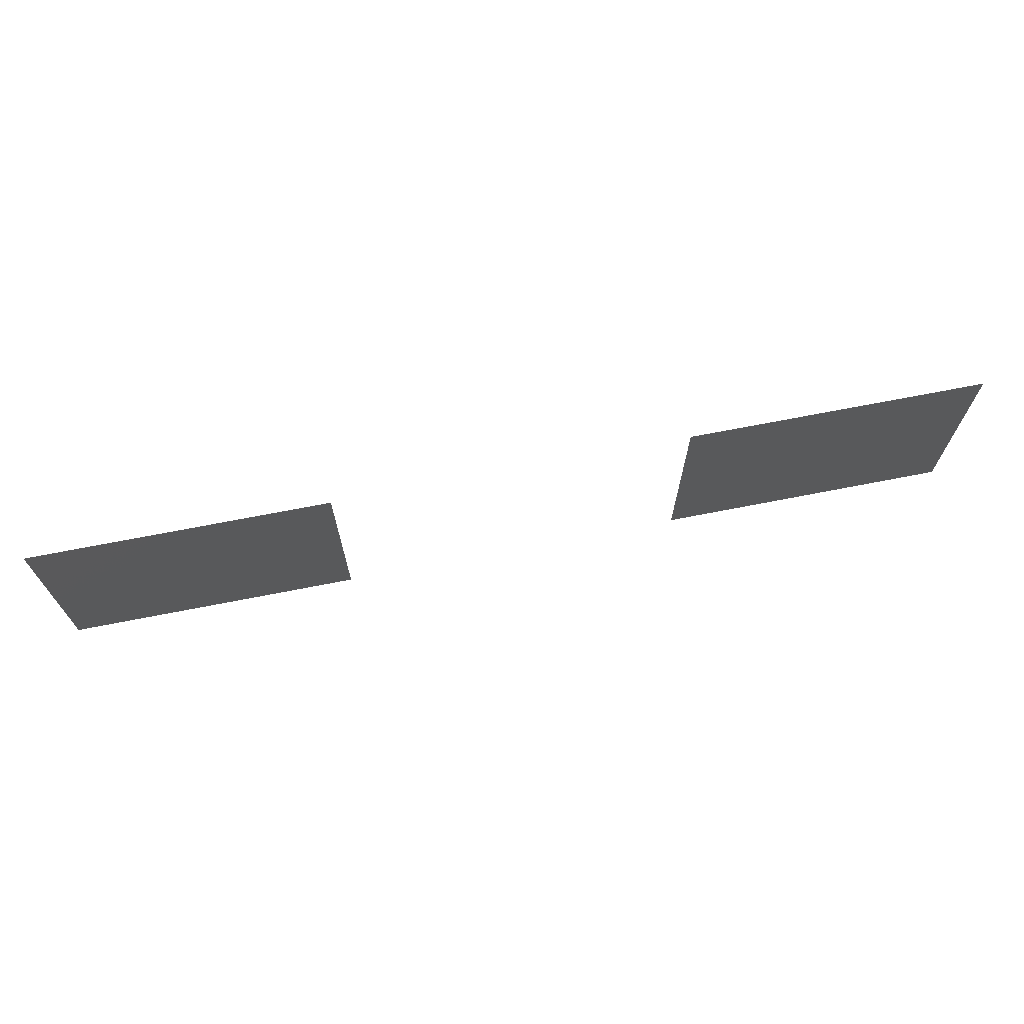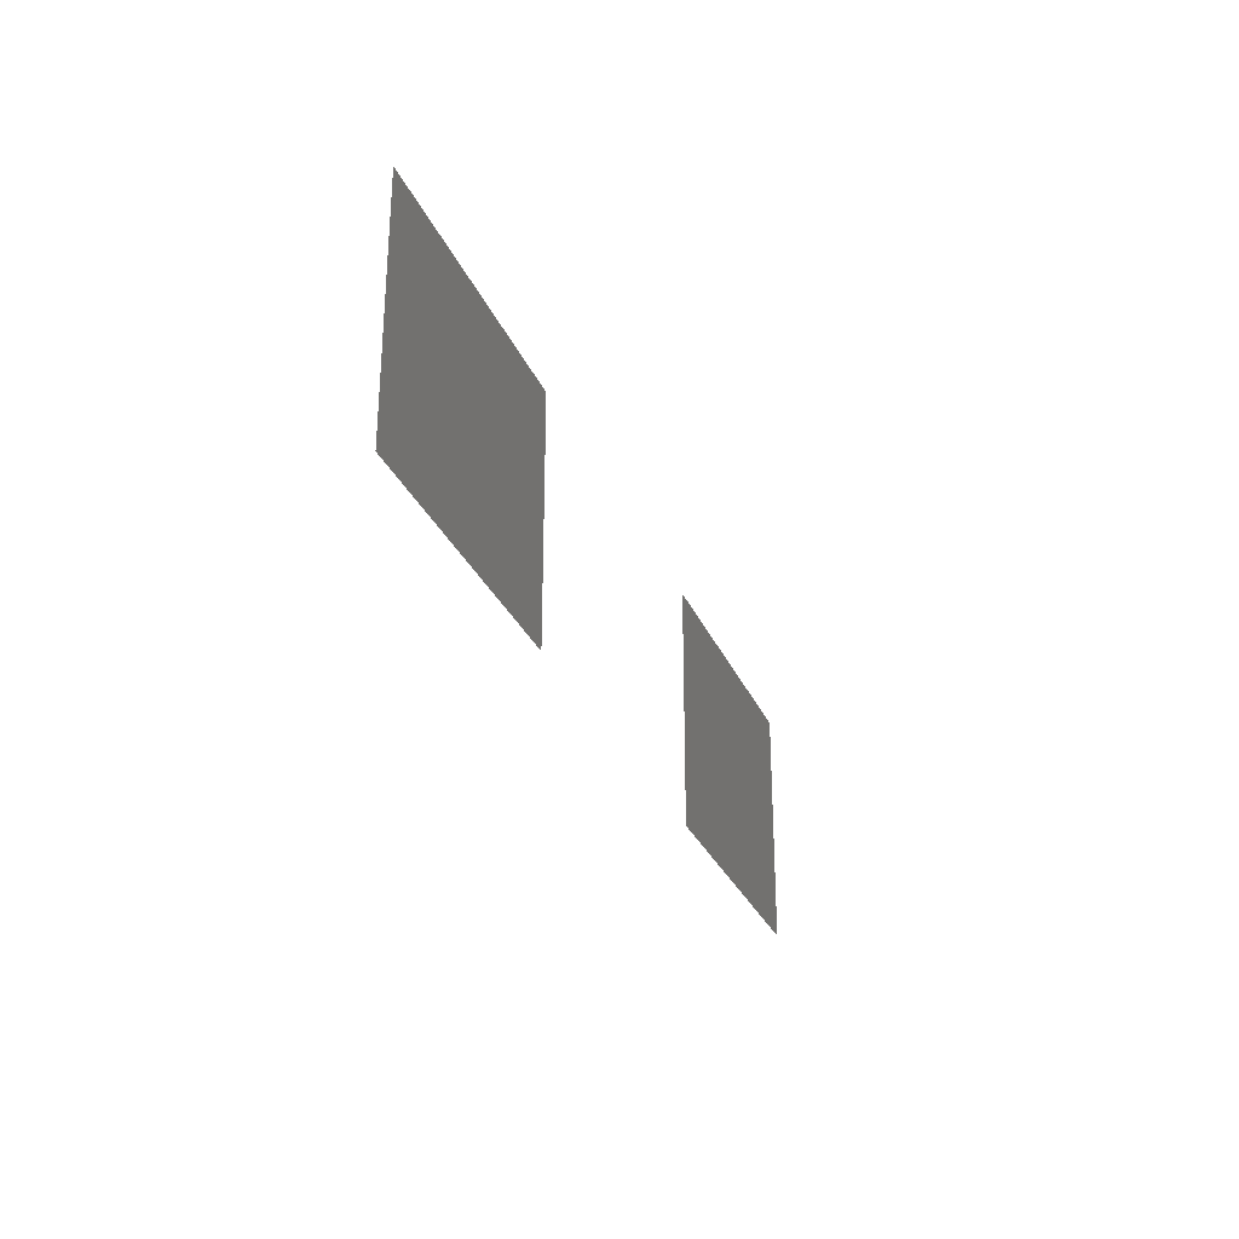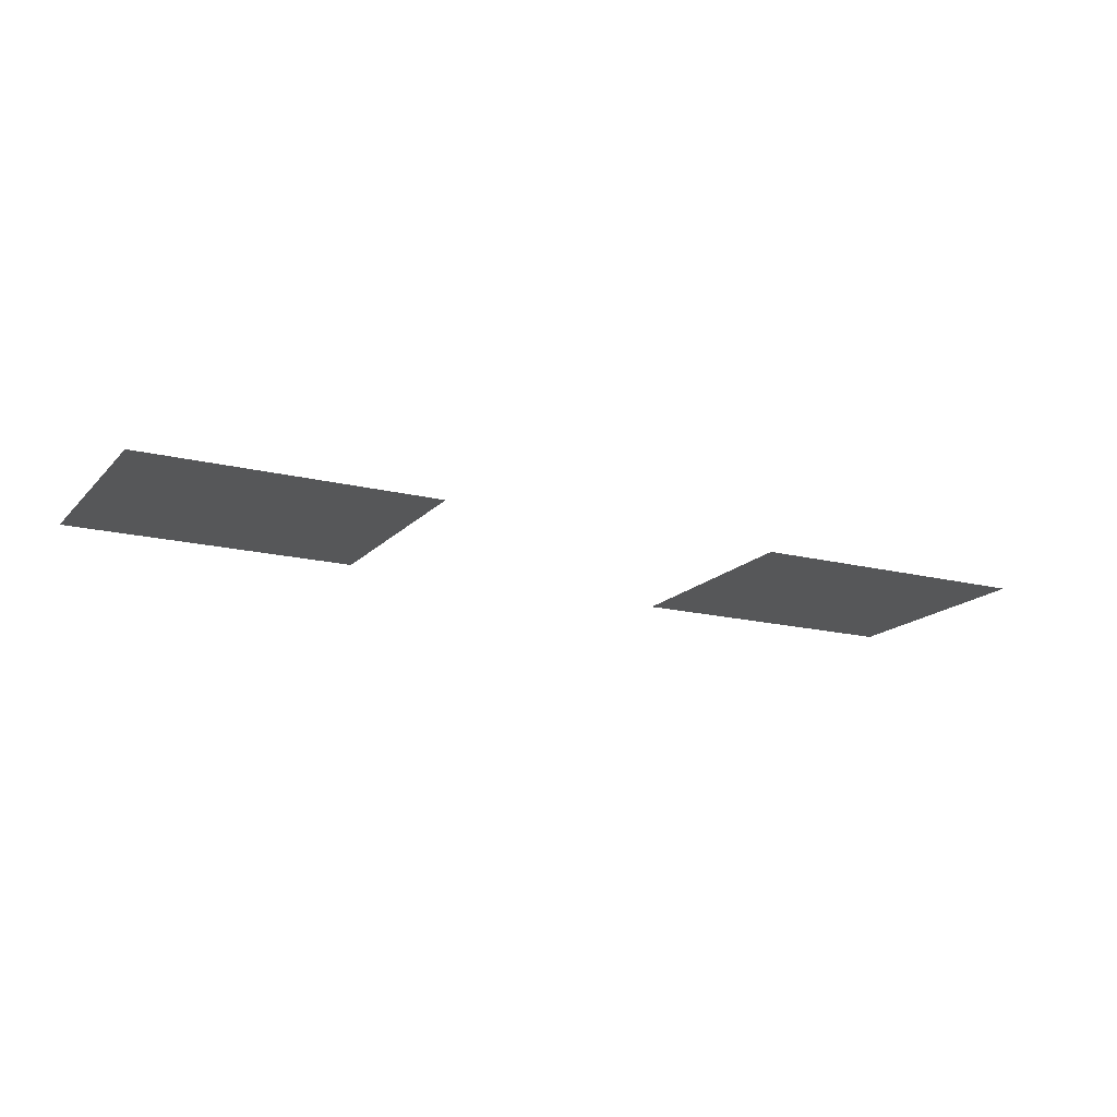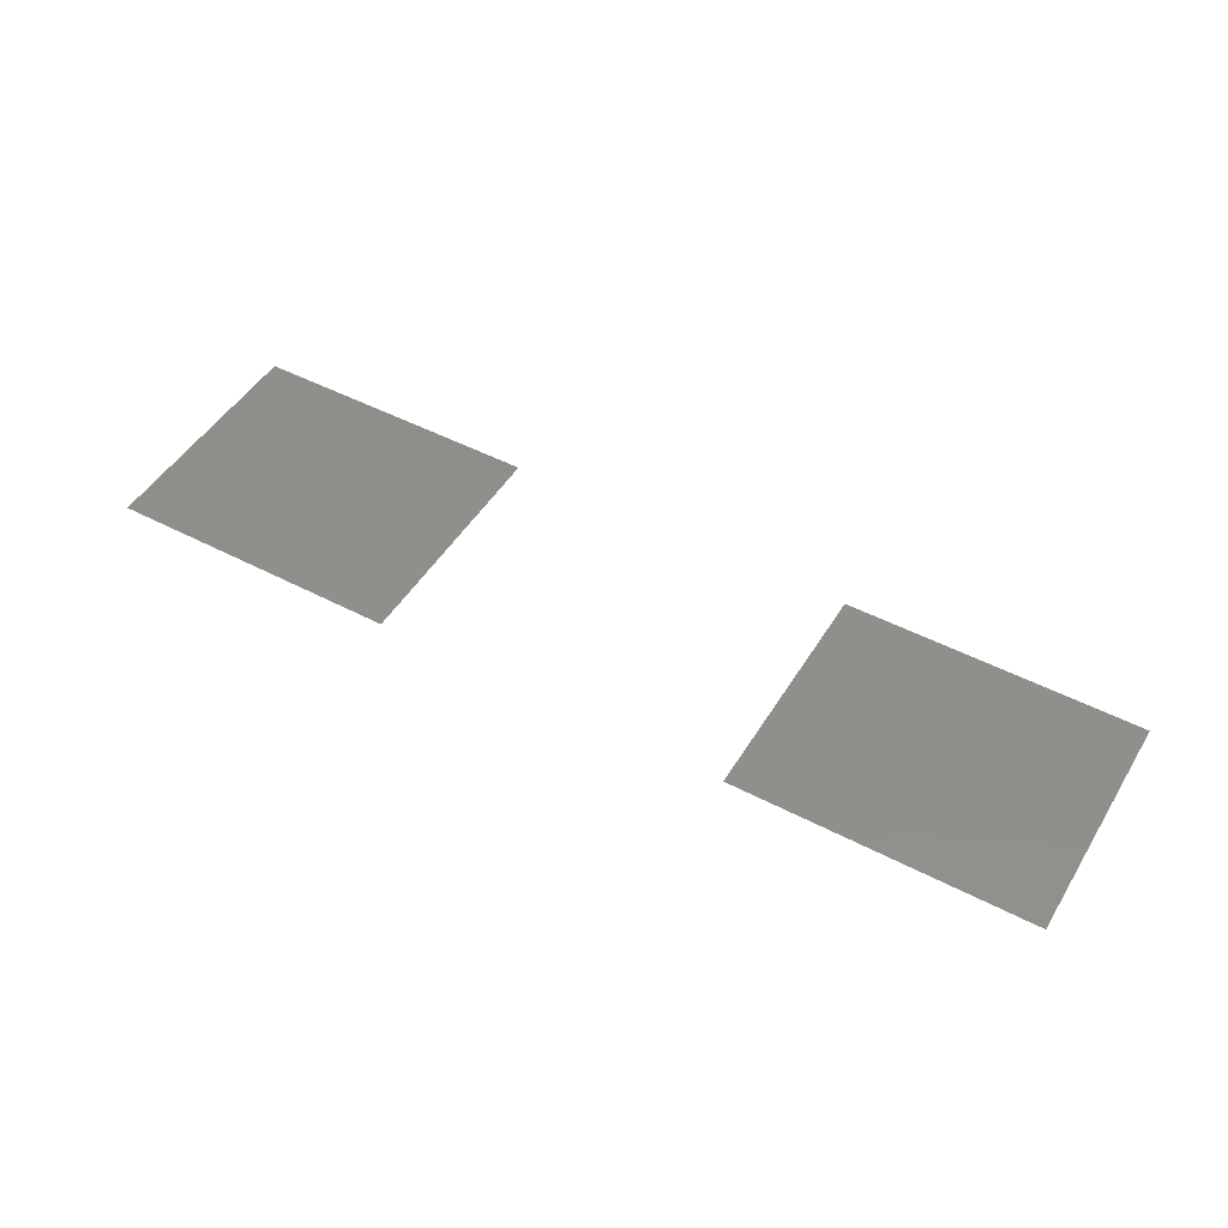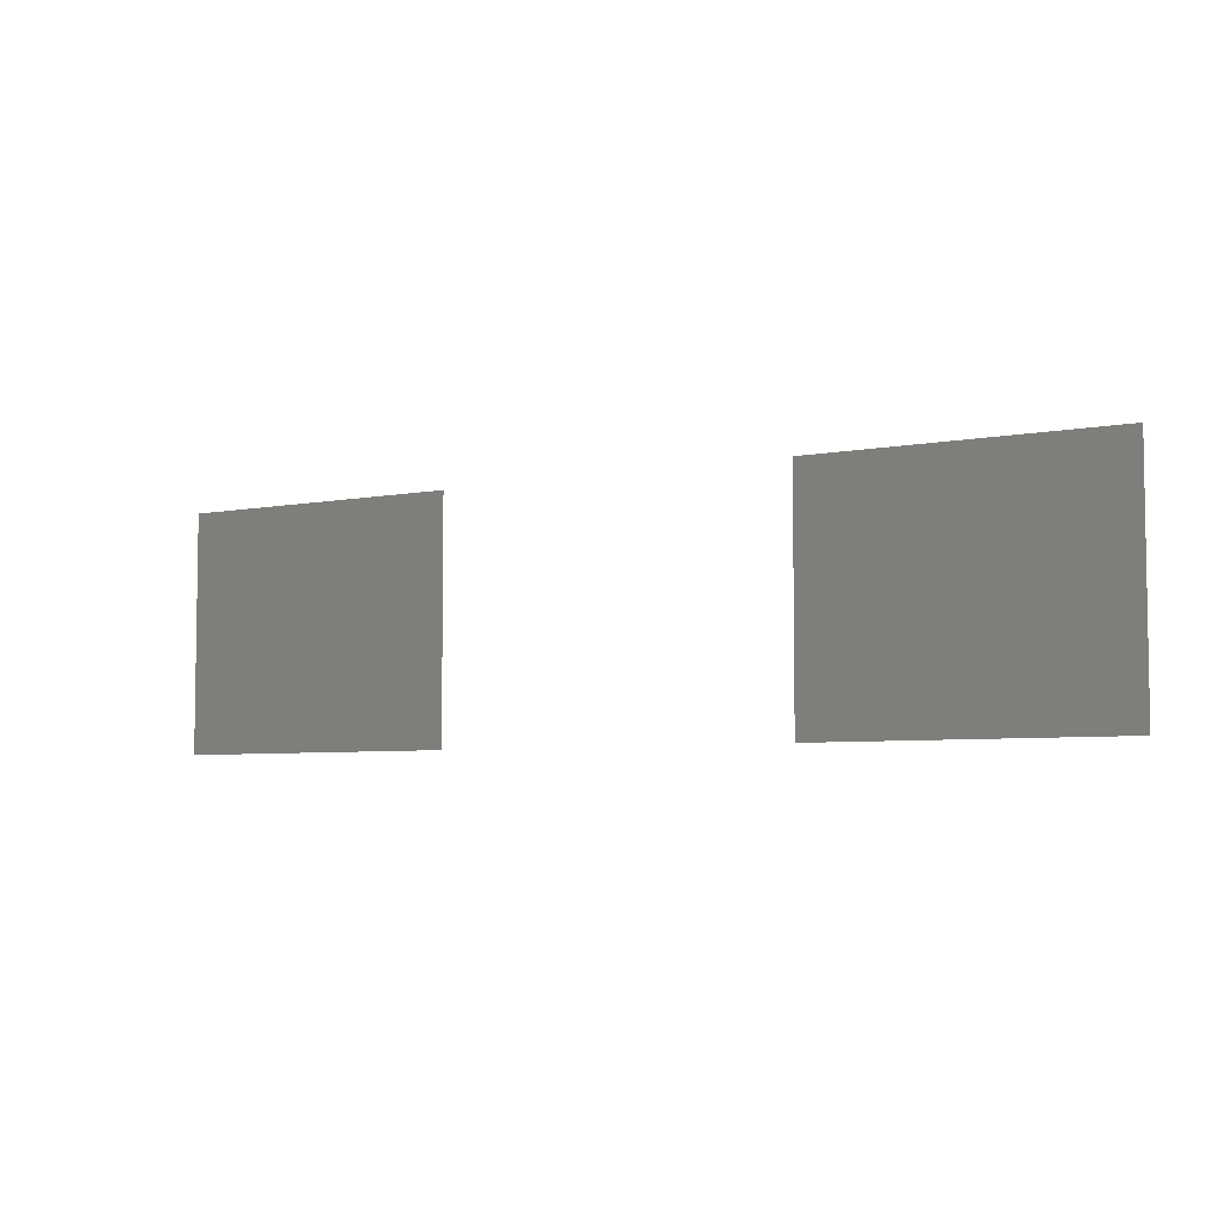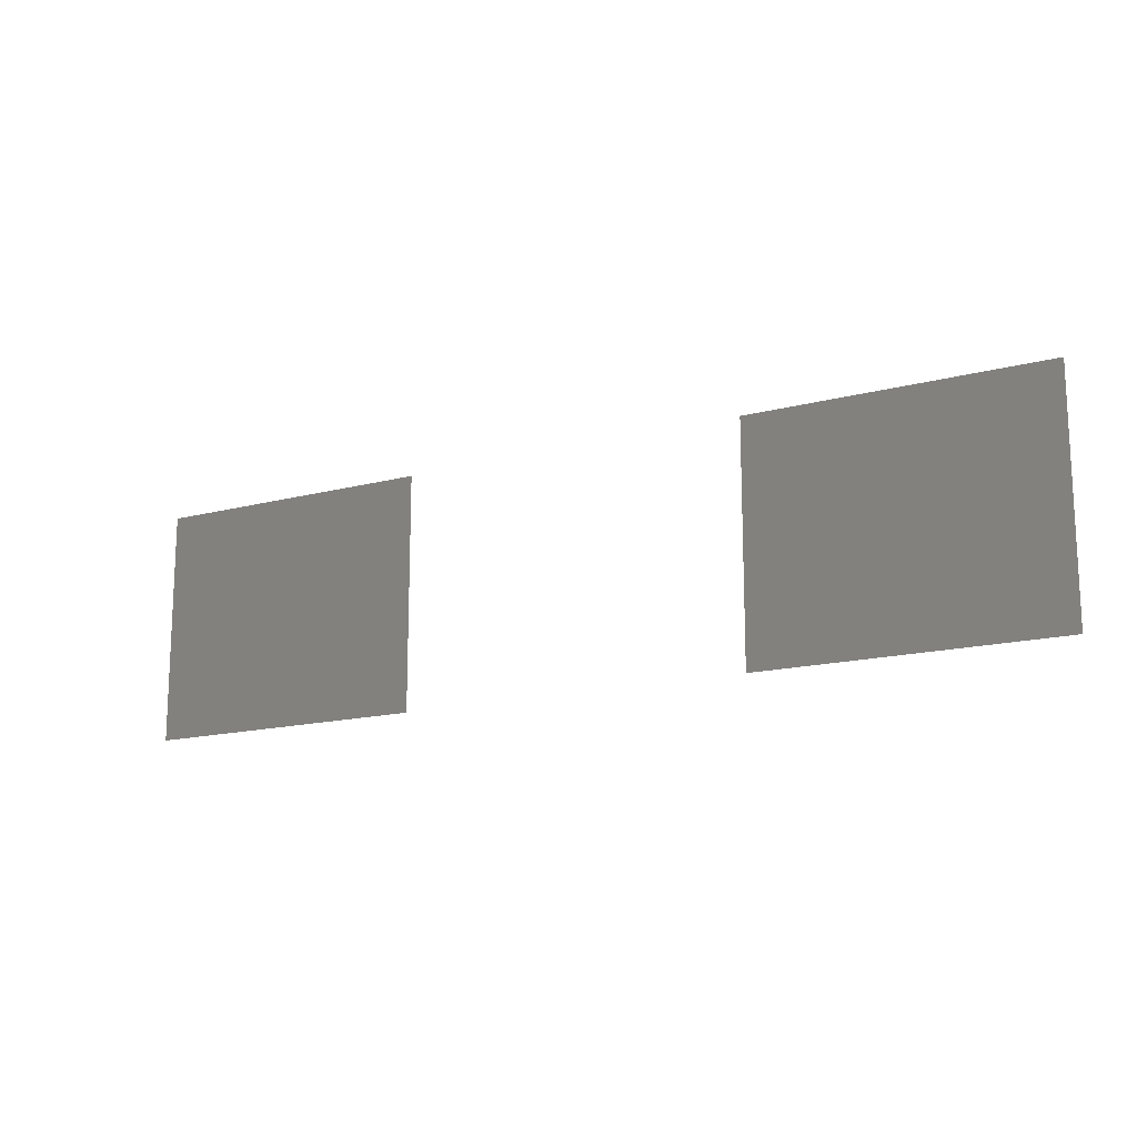
<metadata>
{"format":"stl","ext":"stl","renderer":"f3d","projection":"perspective","resolution":1024,"background":"white","views":[{"elev":69.7,"azim":-11.1,"up":"+Z"},{"elev":-28.5,"azim":-70.5,"up":"+Z"},{"elev":-16.6,"azim":152.6,"up":"+Y"},{"elev":48.4,"azim":-149.7,"up":"+Y"},{"elev":-5.5,"azim":31.5,"up":"+Z"},{"elev":-15.3,"azim":-150.4,"up":"+Z"}]}
</metadata>
<code>
# stl→obj: 8 verts, 4 faces
v -150 -500 -1750
v -400 -500 -1750
v -150 -500 -1550
v -400 -500 -1550
v 400 -500 -1750
v 150 -500 -1750
v 400 -500 -1550
v 150 -500 -1550
f 1 2 3
f 3 2 4
f 5 6 7
f 7 6 8

</code>
